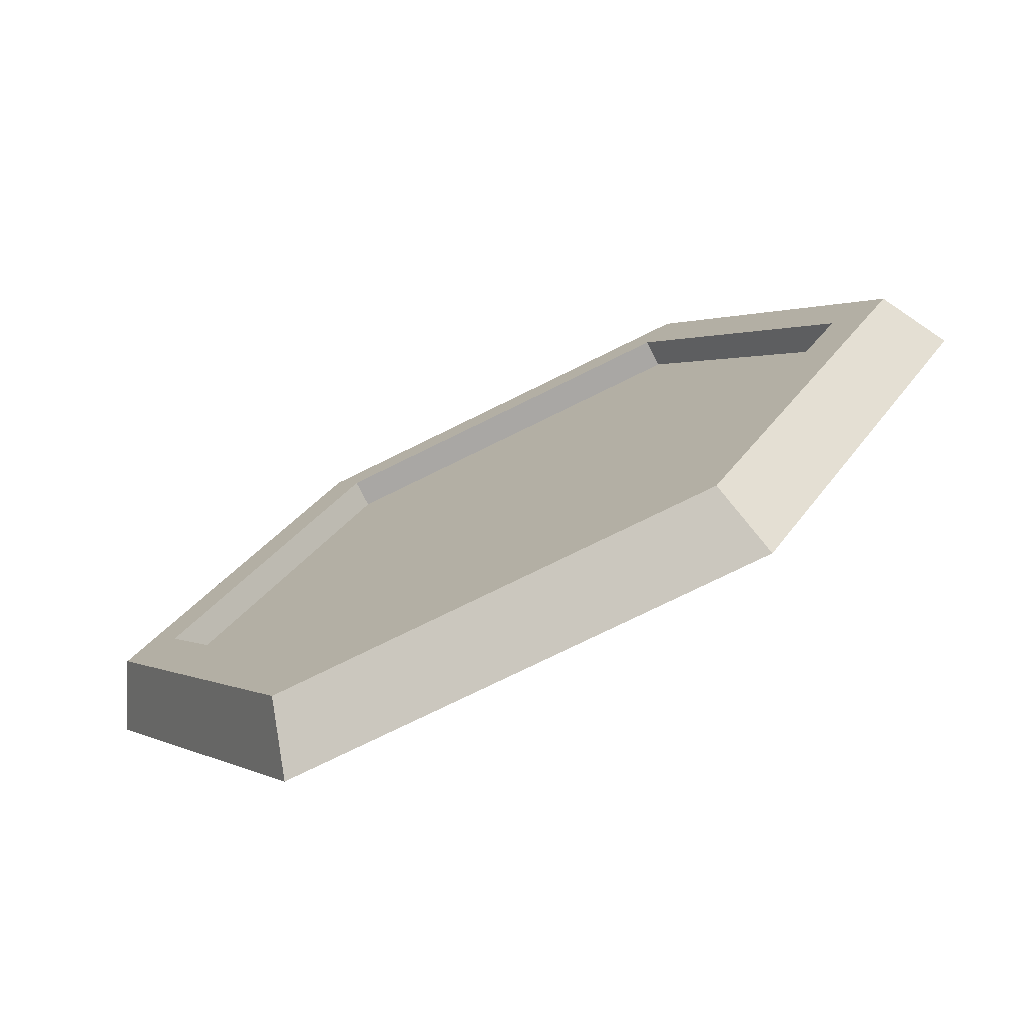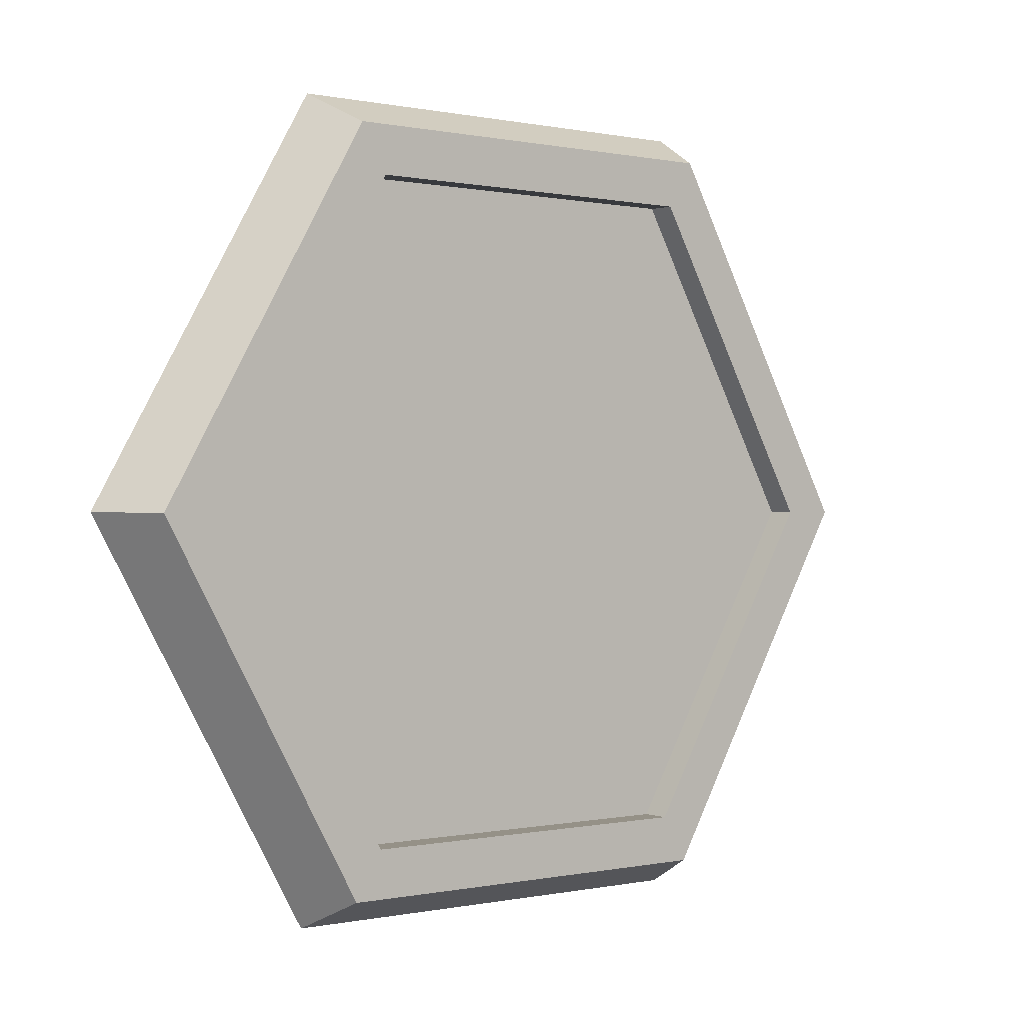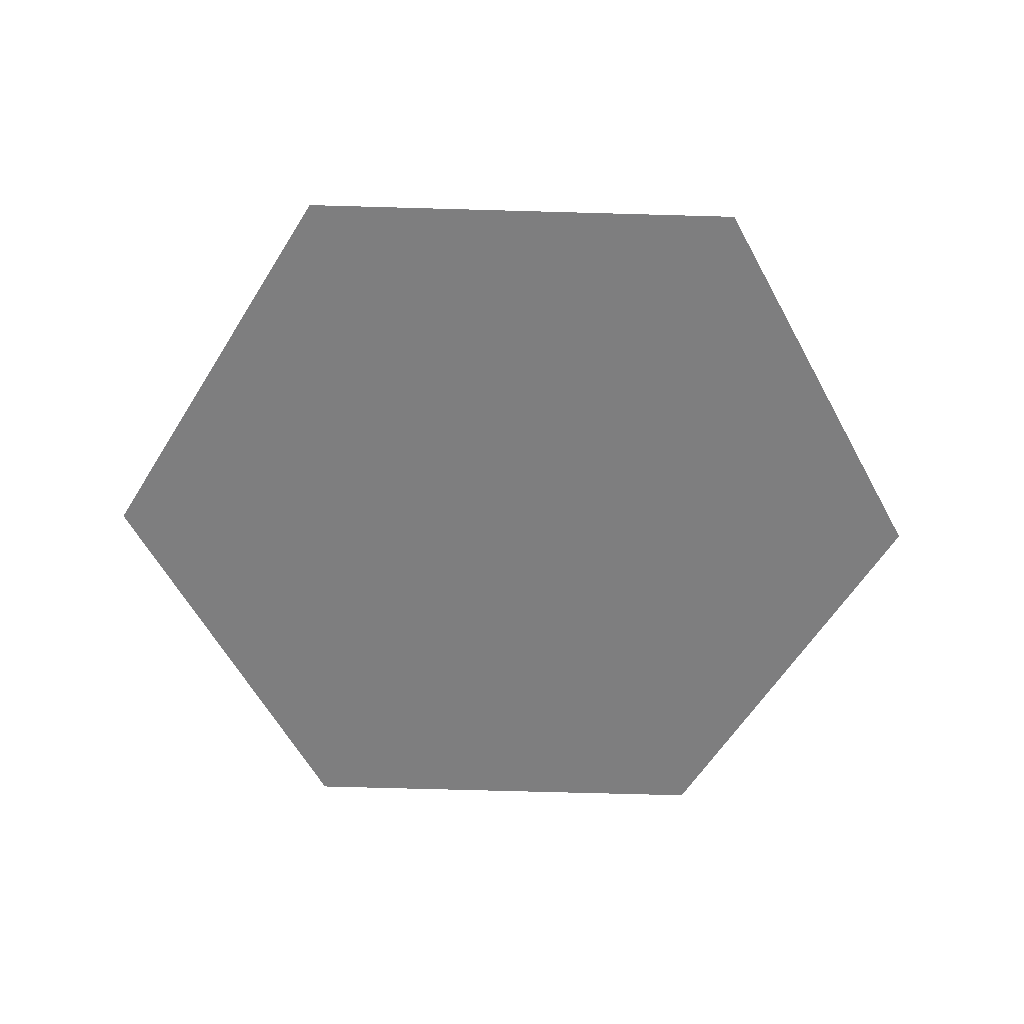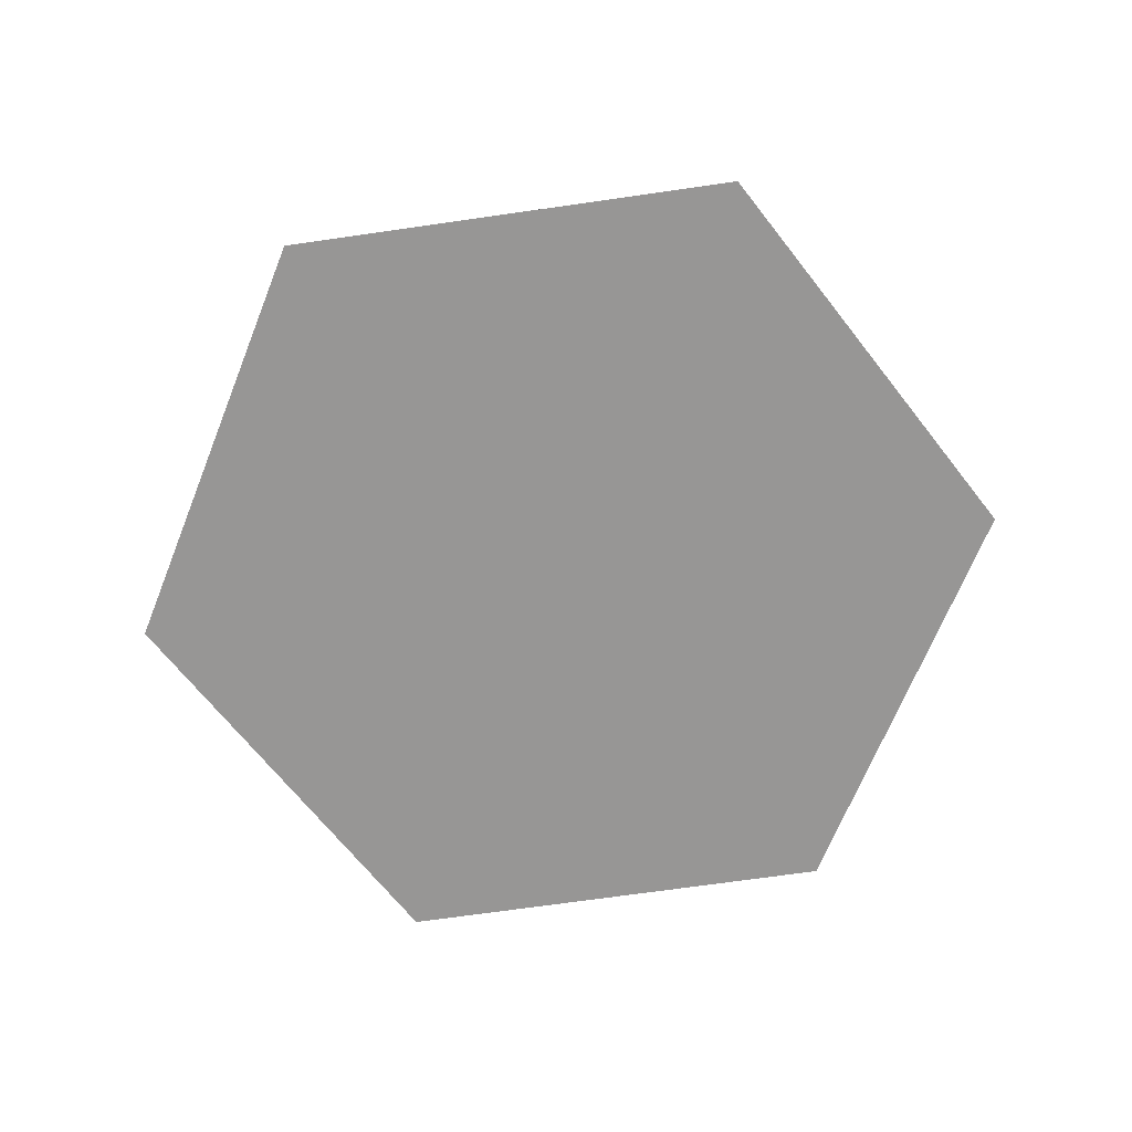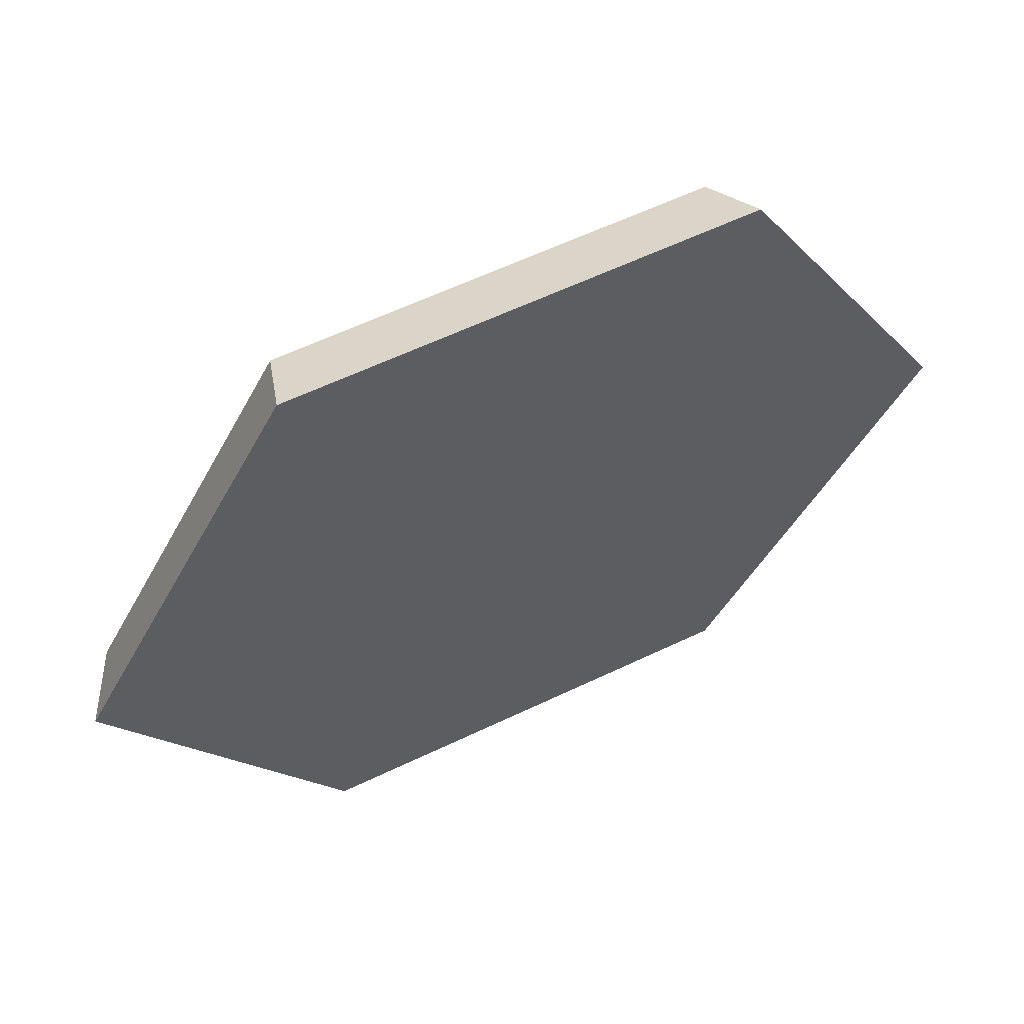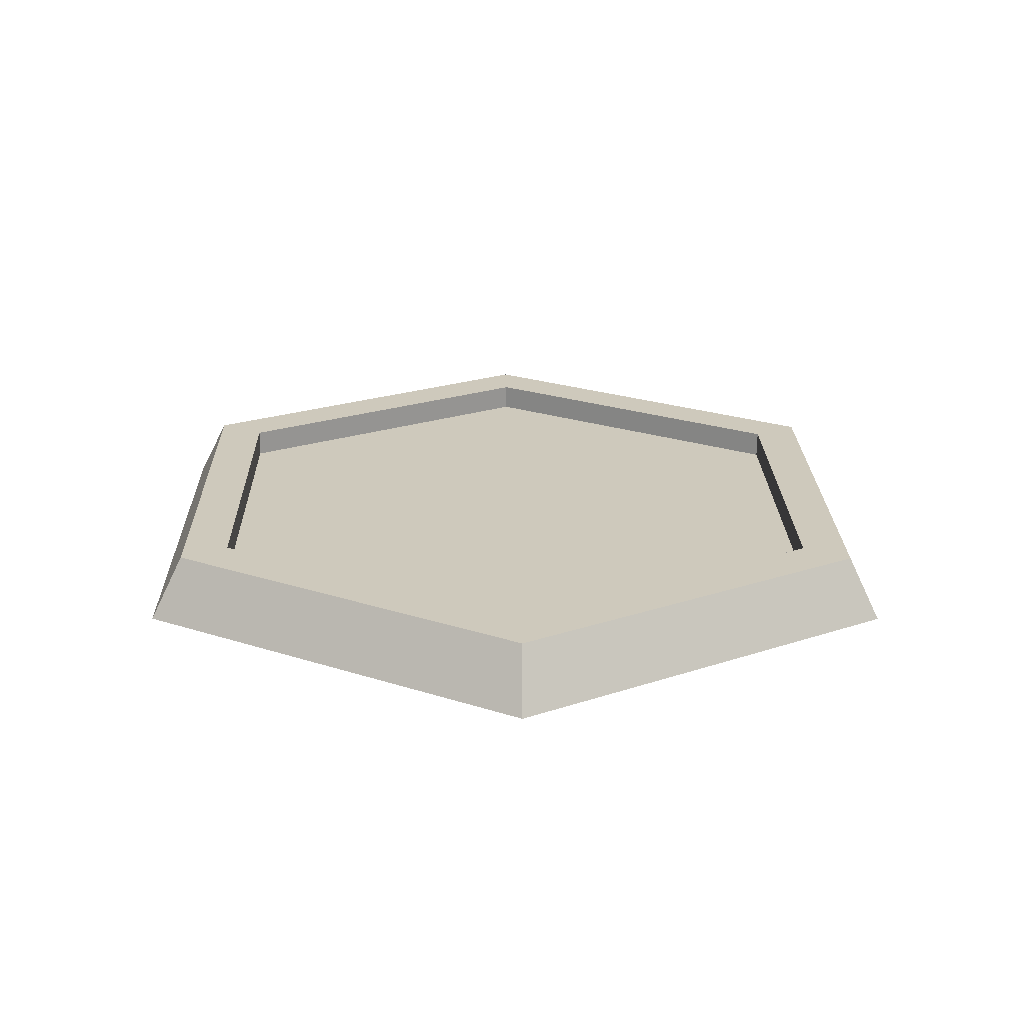
<metadata>
{"format":"obj","ext":"obj","renderer":"f3d","projection":"perspective","resolution":1024,"background":"white","views":[{"elev":-75.1,"azim":-154.4,"up":"+Z"},{"elev":0.9,"azim":139.7,"up":"+Z"},{"elev":-58.6,"azim":-62.1,"up":"+Y"},{"elev":-68.6,"azim":127.6,"up":"+Y"},{"elev":59.5,"azim":-26.8,"up":"+Z"},{"elev":22.9,"azim":-31.8,"up":"+Y"}]}
</metadata>
<code>
o Obj_000361
v -0.09827 0.0133 0.1738
v 0.1035 0.0104 0.1757
v 0.1067 0.009633 -0.1738
v 0.005788 0.01108 -0.1747
v -0.09509 0.01252 -0.1757
v 0.206 0.008573 0.00185
v 0.1563 0.009103 -0.08598
v -0.1976 0.01436 -0.001824
v -0.1479 0.01383 0.08601
v -0.1463 0.01344 -0.08874
v 0.2062 0.02404 0.001818
v 0.206 0.008573 0.00185
v 0.1037 0.02587 0.1756
v 0.1035 0.0104 0.1757
v 0.1037 0.02587 0.1756
v 0.1035 0.0104 0.1757
v -0.09804 0.02876 0.1738
v -0.09827 0.0133 0.1738
v -0.09804 0.02876 0.1738
v -0.09827 0.0133 0.1738
v -0.1477 0.02929 0.08598
v -0.1479 0.01383 0.08601
v -0.1973 0.02982 -0.001856
v -0.1976 0.01436 -0.001824
v -0.1973 0.02982 -0.001856
v -0.1976 0.01436 -0.001824
v -0.1461 0.0289 -0.08877
v -0.1463 0.01344 -0.08874
v -0.09487 0.02799 -0.1757
v -0.09509 0.01252 -0.1757
v -0.09487 0.02799 -0.1757
v -0.09509 0.01252 -0.1757
v 0.00601 0.02654 -0.1748
v 0.005788 0.01108 -0.1747
v 0.1069 0.02509 -0.1739
v 0.1067 0.009633 -0.1738
v 0.1069 0.02509 -0.1739
v 0.1067 0.009633 -0.1738
v 0.1565 0.02457 -0.08602
v 0.1563 0.009103 -0.08598
v 0.2062 0.02404 0.001818
v 0.206 0.008573 0.00185
v 0.2559 -0.01225 0.002349
v 0.2363 0.0236 0.002092
v 0.1919 -0.0111 0.1109
v 0.1774 0.02465 0.102
v 0.1279 -0.009958 0.2195
v 0.1186 0.02571 0.2019
v 0.1279 -0.009958 0.2195
v 0.1186 0.02571 0.2019
v -0.1241 -0.006347 0.2172
v -0.1134 0.02903 0.1998
v -0.1241 -0.006347 0.2172
v -0.1134 0.02903 0.1998
v -0.2481 -0.005023 -0.00224
v -0.2275 0.03025 -0.002131
v -0.2481 -0.005023 -0.00224
v -0.2275 0.03025 -0.002131
v -0.1841 -0.006168 -0.1108
v -0.1686 0.0292 -0.102
v -0.1201 -0.007312 -0.2194
v -0.1097 0.02814 -0.2019
v -0.1201 -0.007312 -0.2194
v -0.1097 0.02814 -0.2019
v 0.1319 -0.01092 -0.2171
v 0.1222 0.02482 -0.1998
v 0.1319 -0.01092 -0.2171
v 0.1222 0.02482 -0.1998
v 0.2559 -0.01225 0.002349
v 0.2363 0.0236 0.002092
v 0.2062 0.02404 0.001818
v 0.1037 0.02587 0.1756
v 0.1069 0.02509 -0.1739
v 0.1565 0.02457 -0.08602
v -0.1973 0.02982 -0.001856
v -0.1461 0.0289 -0.08877
v -0.09487 0.02799 -0.1757
v -0.09804 0.02876 0.1738
v -0.1477 0.02929 0.08598
v 0.2363 0.0236 0.002092
v 0.1222 0.02482 -0.1998
v 0.1186 0.02571 0.2019
v 0.1774 0.02465 0.102
v -0.2275 0.03025 -0.002131
v -0.1134 0.02903 0.1998
v -0.1097 0.02814 -0.2019
v -0.1686 0.0292 -0.102
v 0.00601 0.02654 -0.1748
v 0.1279 -0.009958 0.2195
v 0.1919 -0.0111 0.1109
v 0.2559 -0.01225 0.002349
v 0.1319 -0.01092 -0.2171
v -0.1201 -0.007312 -0.2194
v -0.1841 -0.006168 -0.1108
v -0.2481 -0.005023 -0.00224
v -0.1241 -0.006347 0.2172
f 1 10 9
f 9 10 8
f 10 4 5
f 1 4 10
f 7 2 6
f 3 4 7
f 2 7 4
f 1 2 4
f 12 14 13
f 12 13 11
f 16 18 17
f 16 17 15
f 20 22 21
f 20 21 19
f 23 21 22
f 23 22 24
f 26 28 27
f 26 27 25
f 29 27 28
f 29 28 30
f 32 34 33
f 32 33 31
f 35 33 34
f 35 34 36
f 38 40 39
f 38 39 37
f 41 39 40
f 41 40 42
f 44 46 45
f 44 45 43
f 47 45 46
f 47 46 48
f 50 52 51
f 50 51 49
f 54 56 55
f 54 55 53
f 58 60 59
f 58 59 57
f 61 59 60
f 61 60 62
f 64 66 65
f 64 65 63
f 68 70 69
f 68 69 67
f 84 85 79
f 79 85 78
f 72 78 85
f 84 79 75
f 87 84 75
f 87 77 86
f 88 86 77
f 76 77 87
f 87 75 76
f 83 72 82
f 85 82 72
f 80 71 83
f 81 88 73
f 80 81 74
f 73 74 81
f 74 71 80
f 86 88 81
f 71 72 83
f 90 95 94
f 94 93 92
f 96 95 90
f 90 94 91
f 91 94 92
f 89 96 90

</code>
